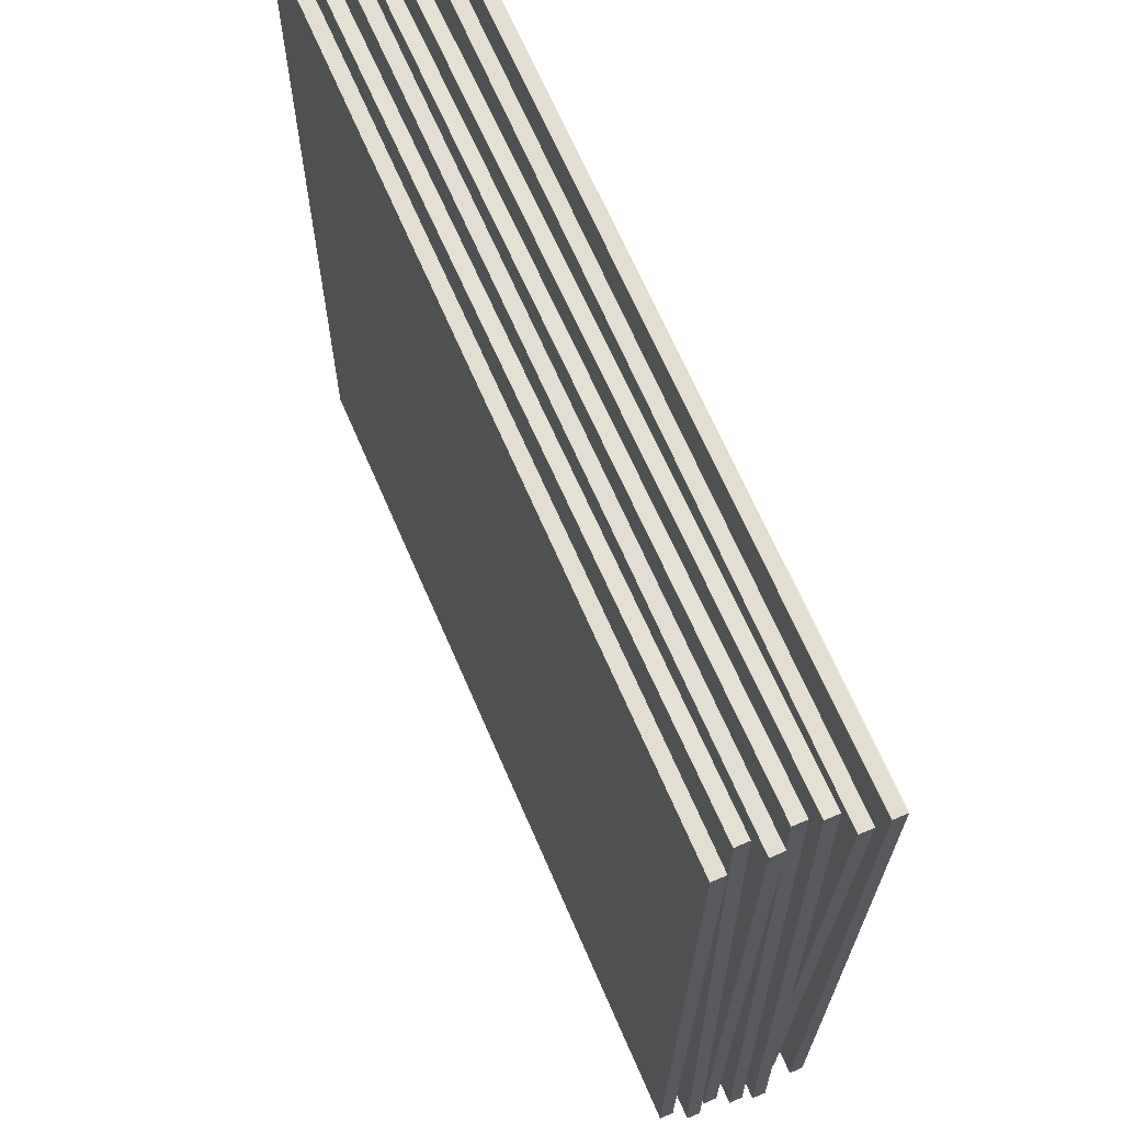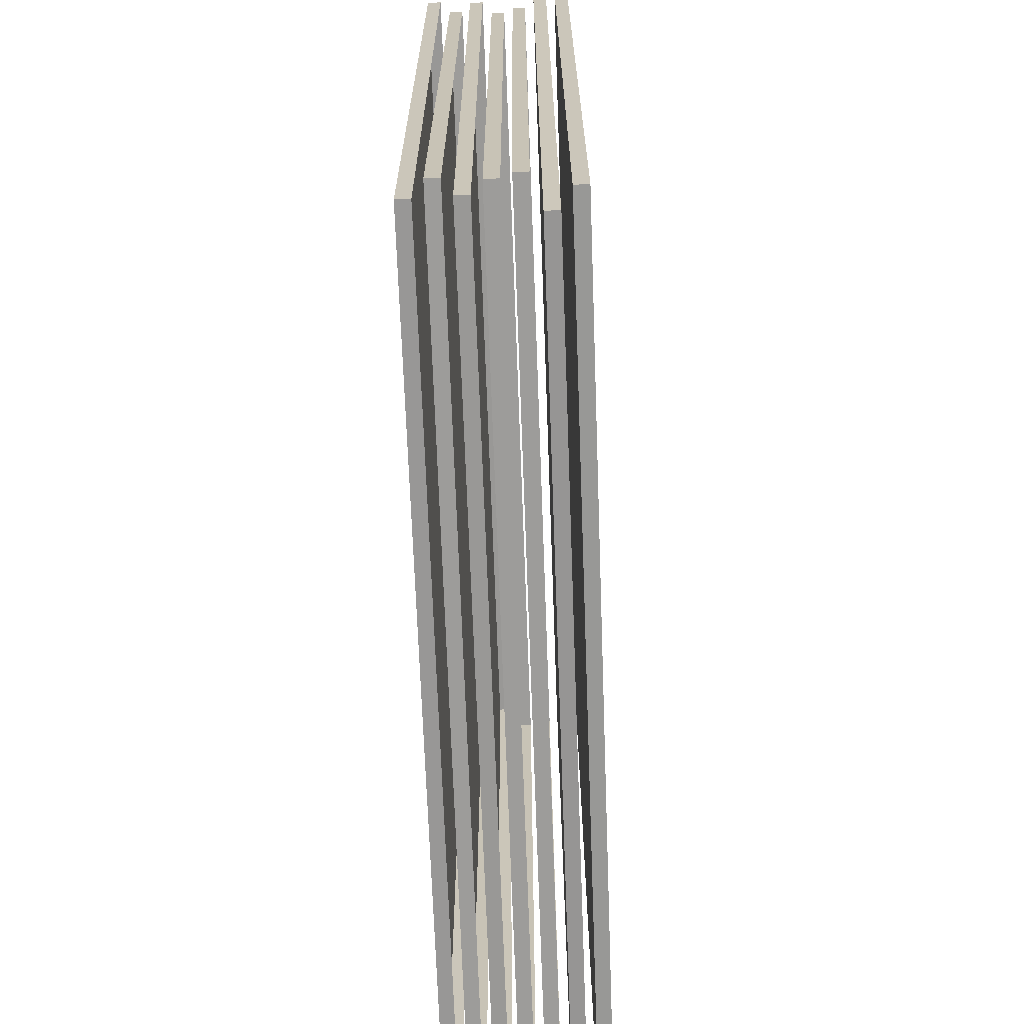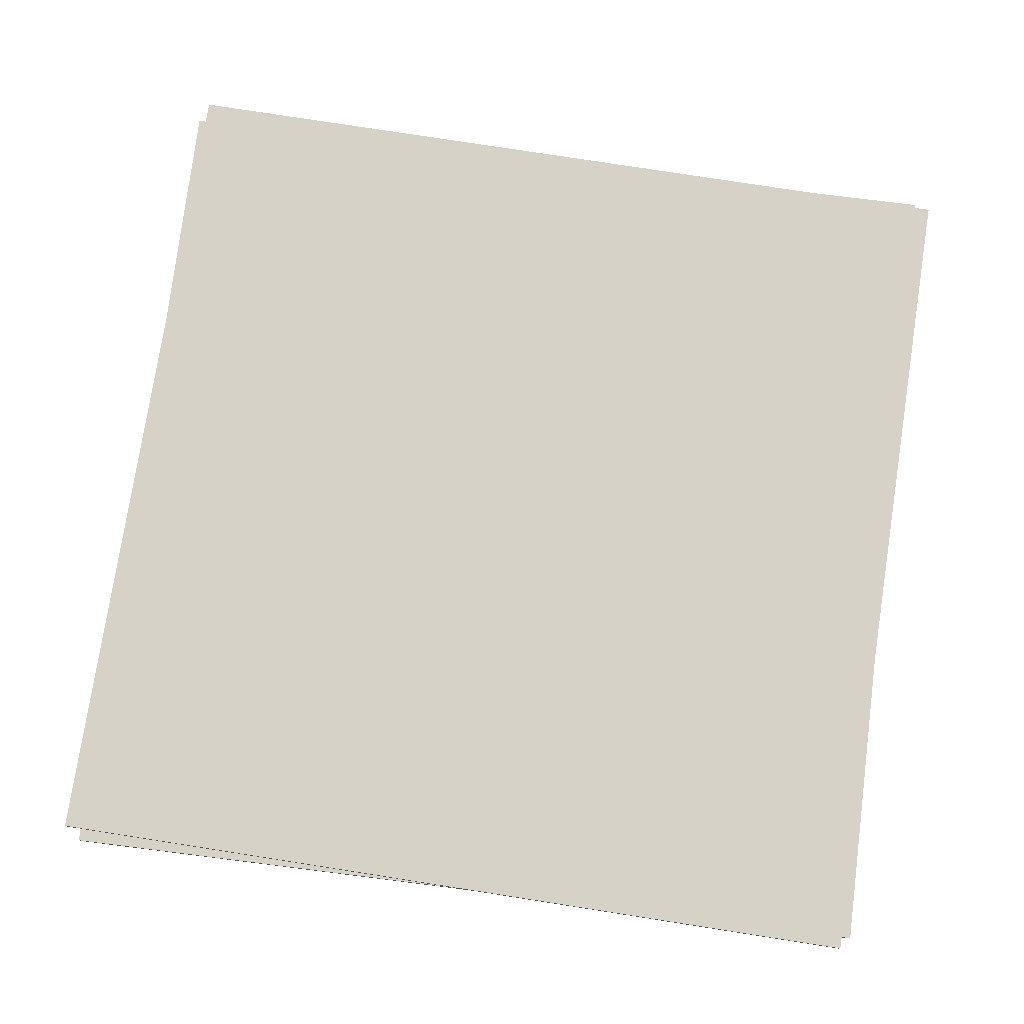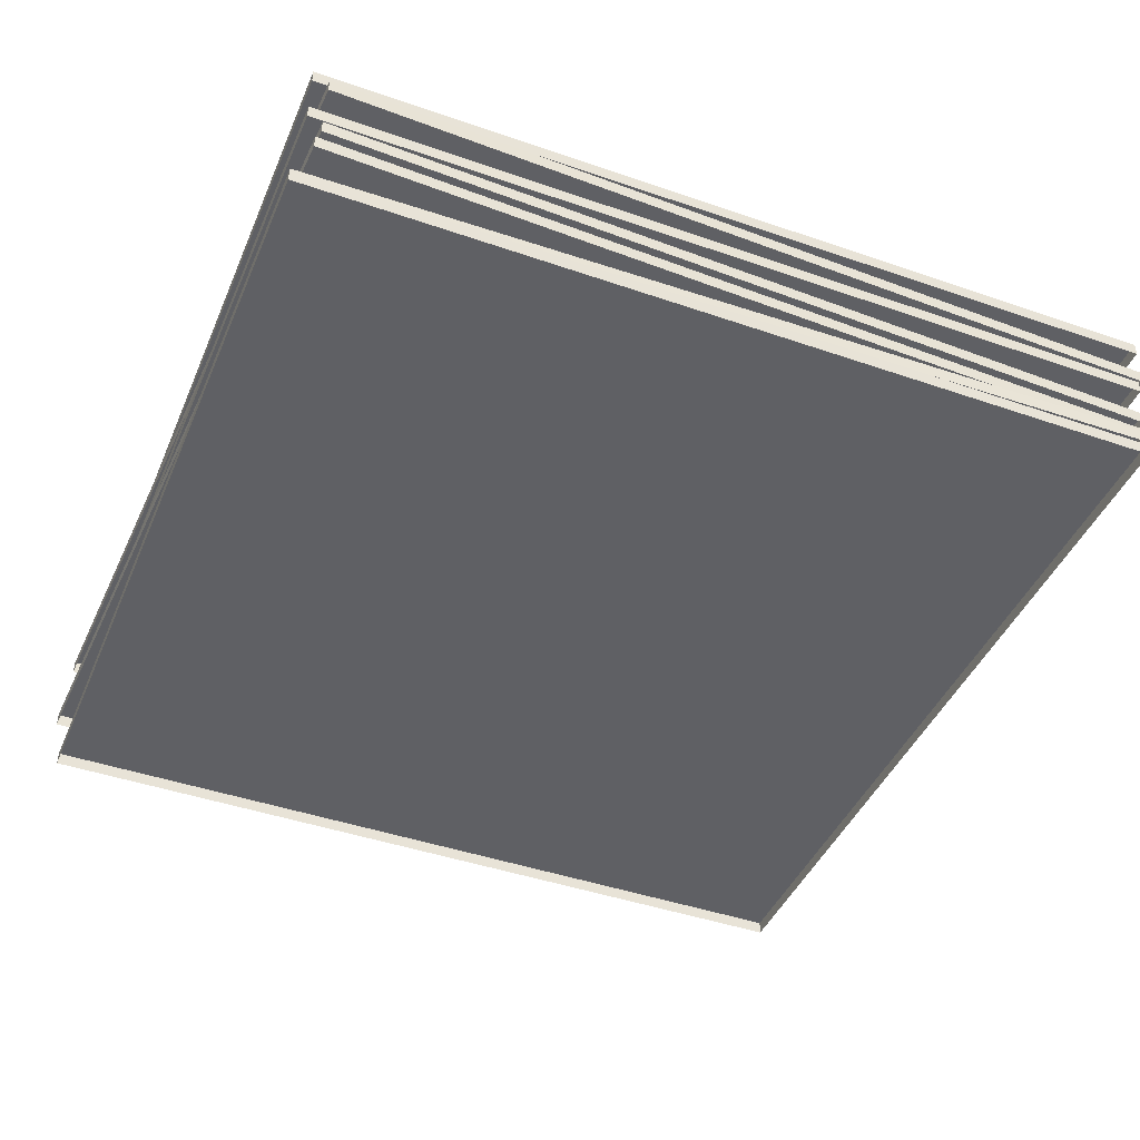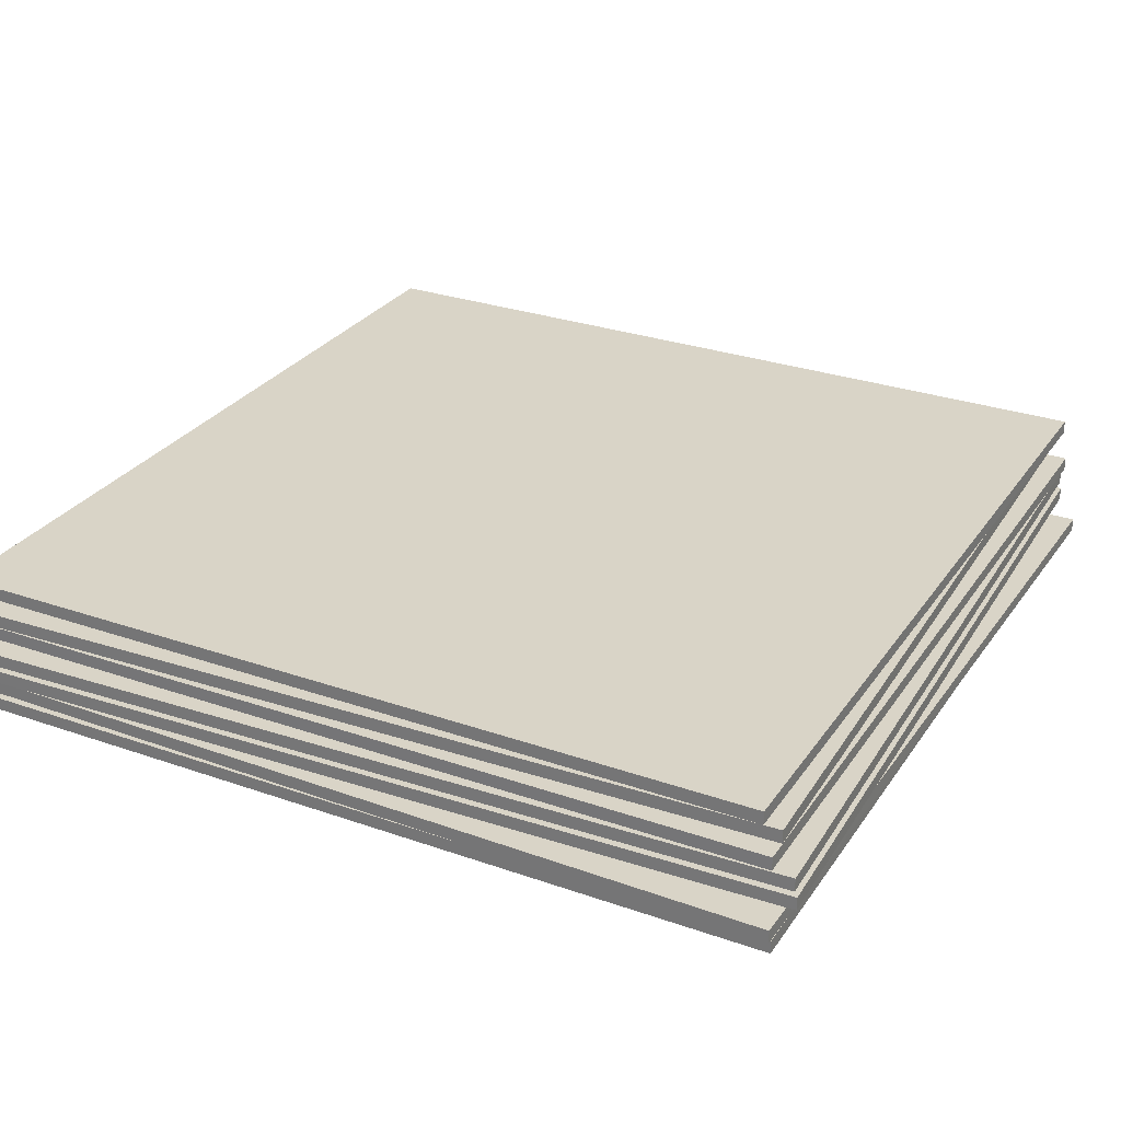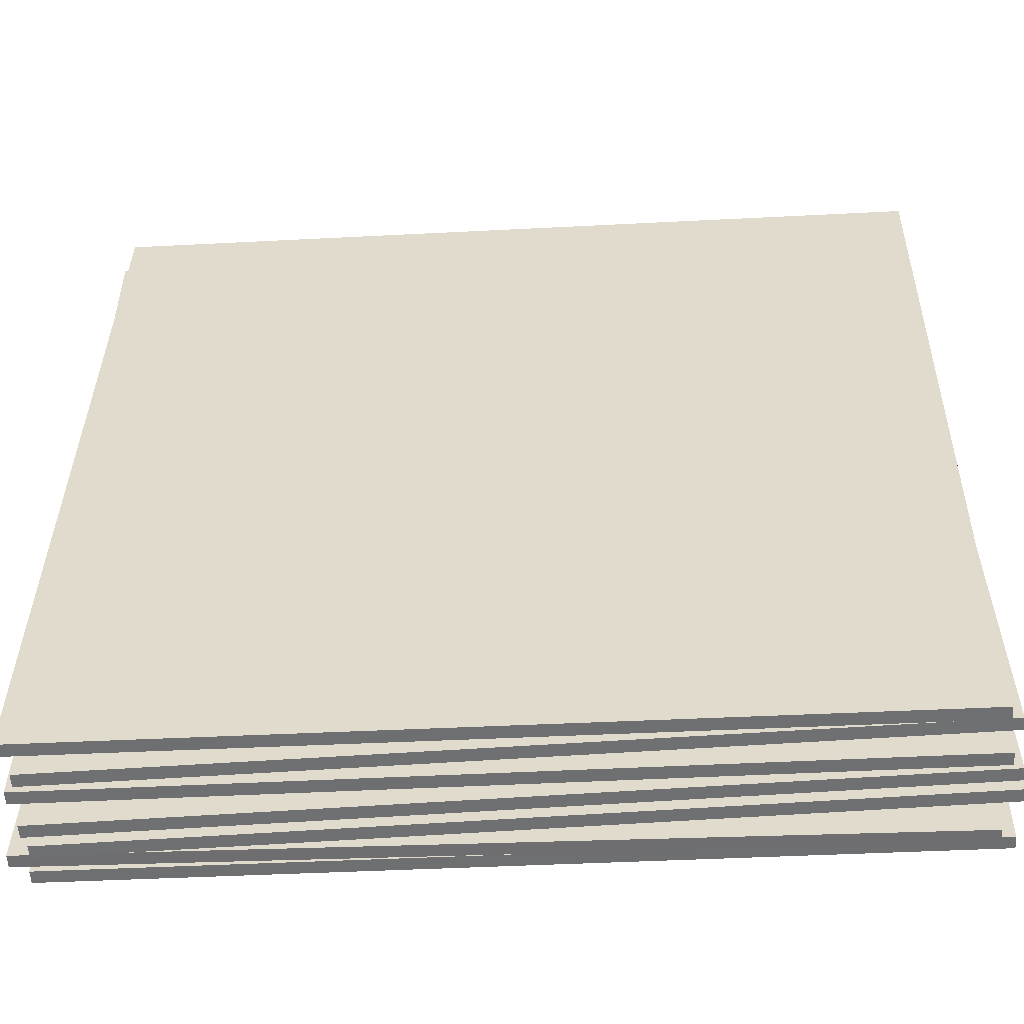
<metadata>
{"format":"obj","ext":"obj","renderer":"f3d","projection":"perspective","resolution":1024,"background":"white","views":[{"elev":66.7,"azim":-113.4,"up":"+Z"},{"elev":-69.3,"azim":-87.9,"up":"+Z"},{"elev":77.6,"azim":7.9,"up":"+Y"},{"elev":-43.5,"azim":-23.1,"up":"+Y"},{"elev":28.8,"azim":116.7,"up":"+Y"},{"elev":-54.7,"azim":-176.4,"up":"+Z"}]}
</metadata>
<code>
v  99.13 5.072 -93.57
v  -89.35 5.072 -99.13
v  -89.35 8.072 -99.13
v  99.13 8.072 -93.57
v  -94.91 5.072 89.35
v  -94.91 8.072 89.35
v  93.57 5.072 94.91
v  93.57 8.072 94.91
v  93.6 10.14 -96.77
v  -94.94 10.14 -93.87
v  -94.94 13.14 -93.87
v  93.6 13.14 -96.77
v  -92.04 10.14 94.67
v  -92.04 13.14 94.67
v  96.5 10.14 91.77
v  96.5 13.14 91.77
v  94.65 15.21 -96.56
v  -93.89 15.21 -93.66
v  -93.89 18.21 -93.66
v  94.65 18.21 -96.56
v  -90.99 15.21 94.88
v  -90.99 18.21 94.88
v  97.55 15.21 91.98
v  97.55 18.21 91.98
v  96.98 20.29 -92.66
v  -91.57 20.29 -94.96
v  -91.57 23.29 -94.96
v  96.98 23.29 -92.66
v  -93.87 20.29 93.59
v  -93.87 23.29 93.59
v  94.68 20.29 95.89
v  94.68 23.29 95.89
v  94.79 25.36 -93.63
v  -93.75 25.36 -91.1
v  -93.75 28.36 -91.1
v  94.79 28.36 -93.63
v  -91.22 25.36 97.45
v  -91.22 28.36 97.45
v  97.32 25.36 94.92
v  97.32 28.36 94.92
v  97.59 30.43 -90.74
v  -90.94 30.43 -93.86
v  -90.94 33.43 -93.86
v  97.59 33.43 -90.74
v  -94.07 30.43 94.68
v  -94.07 33.43 94.68
v  94.47 30.43 97.8
v  94.47 33.43 97.8
v  95.72 0 -92.82
v  -92.82 0 -95.72
v  -92.82 3 -95.72
v  95.72 3 -92.82
v  -95.72 0 92.82
v  -95.72 3 92.82
v  92.82 0 95.72
v  92.82 3 95.72
g stacksheetmetal
f 1 2 3 4
f 2 5 6 3
f 5 7 8 6
f 7 1 4 8
f 6 8 4 3
f 9 10 11 12
f 10 13 14 11
f 13 15 16 14
f 15 9 12 16
f 14 16 12 11
f 17 18 19 20
f 18 21 22 19
f 21 23 24 22
f 23 17 20 24
f 22 24 20 19
f 25 26 27 28
f 26 29 30 27
f 29 31 32 30
f 31 25 28 32
f 30 32 28 27
f 33 34 35 36
f 34 37 38 35
f 37 39 40 38
f 39 33 36 40
f 38 40 36 35
f 41 42 43 44
f 42 45 46 43
f 45 47 48 46
f 47 41 44 48
f 46 48 44 43
f 49 50 51 52
f 50 53 54 51
f 53 55 56 54
f 55 49 52 56
f 54 56 52 51

</code>
